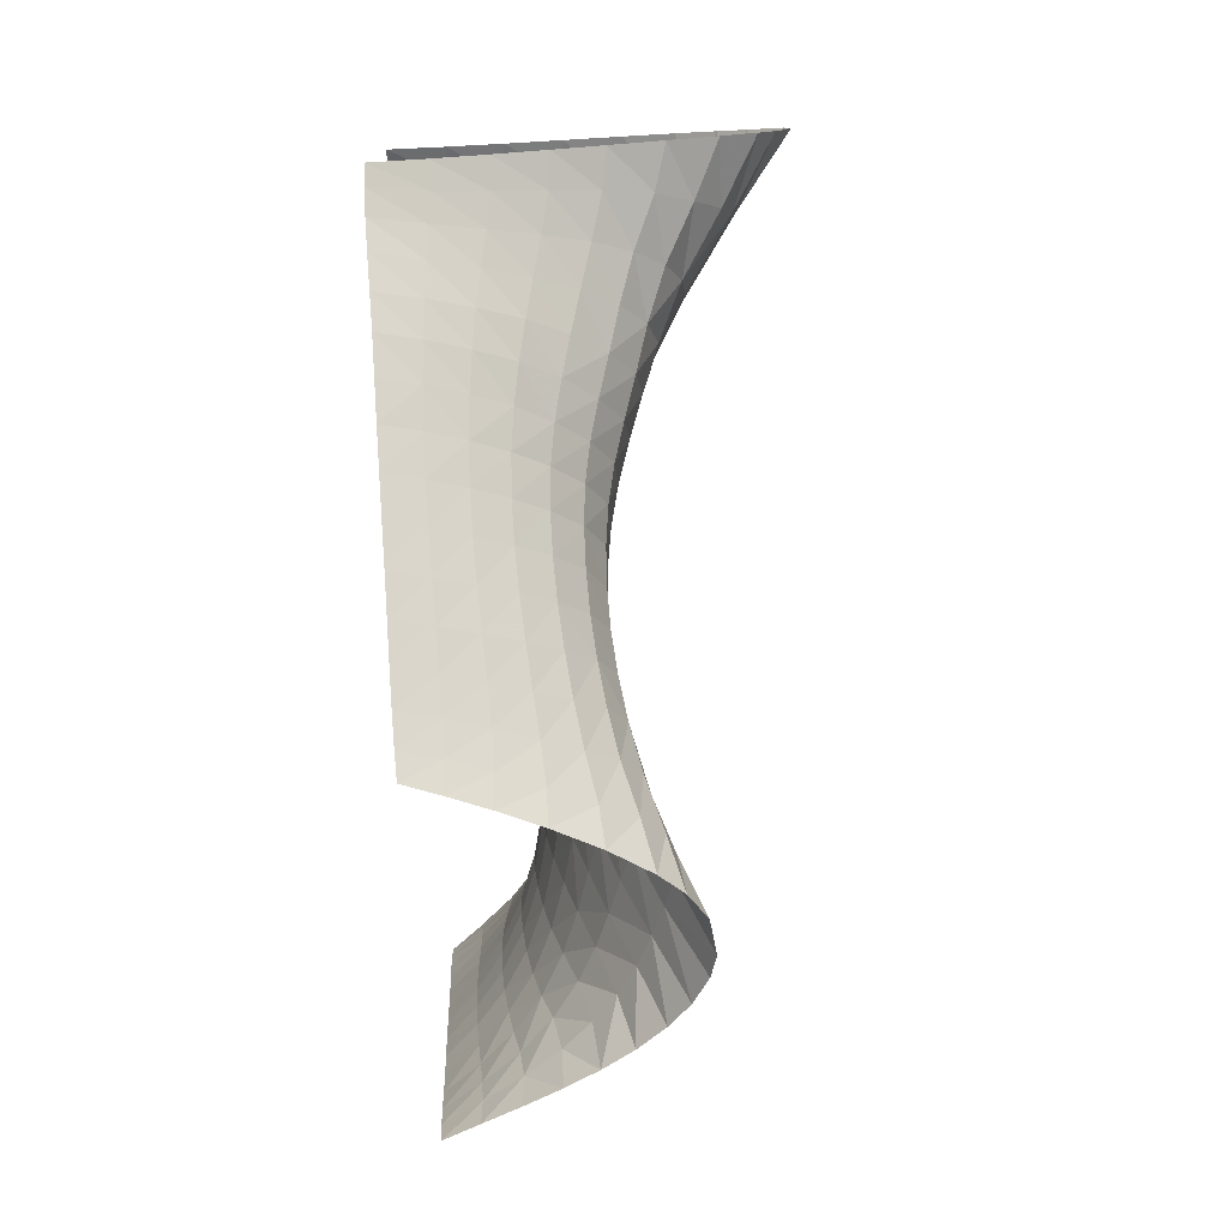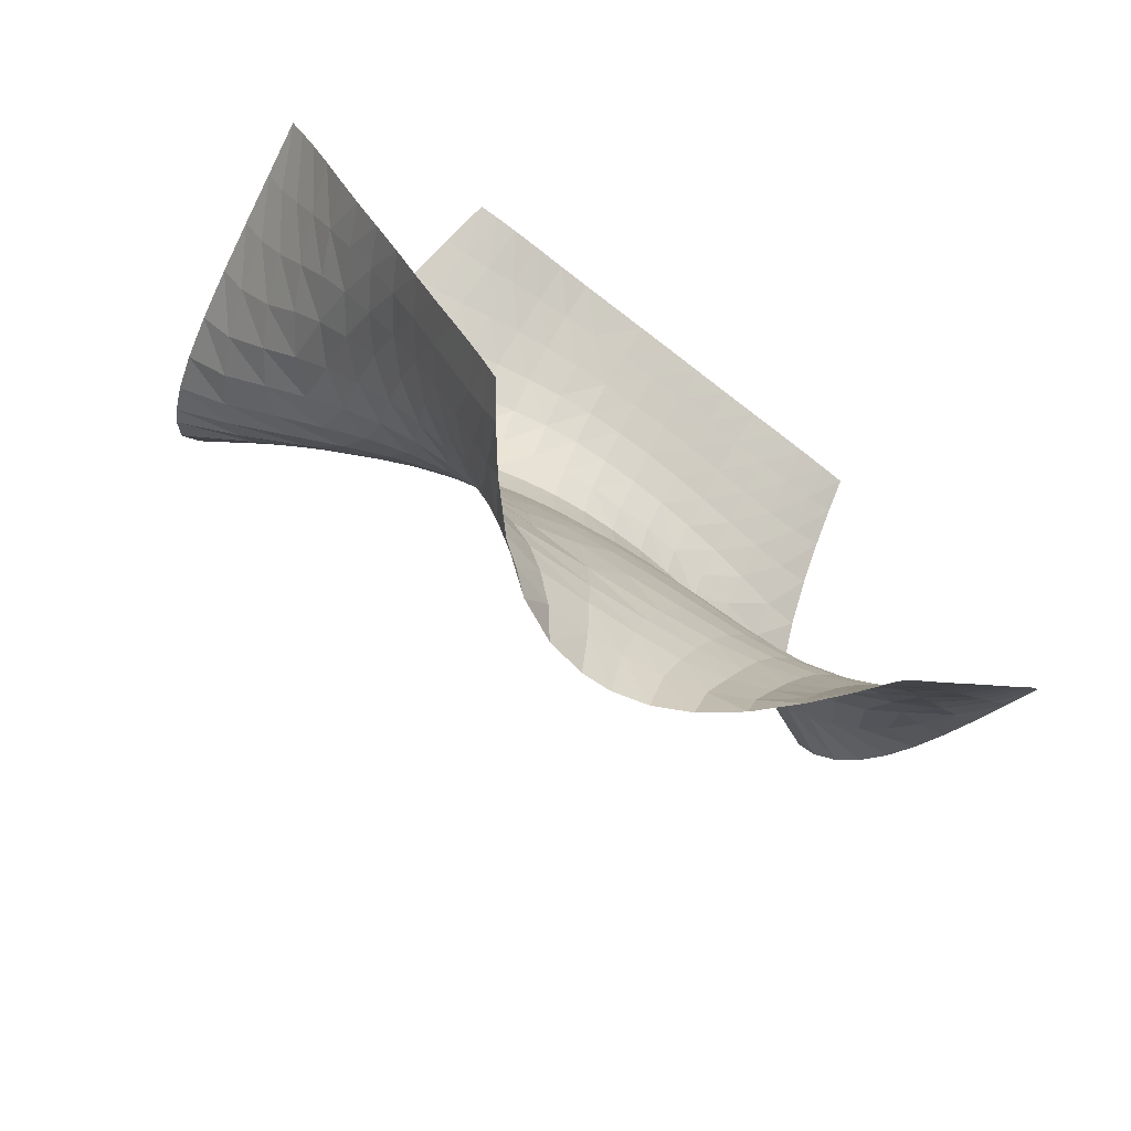
<metadata>
{"format":"obj","ext":"obj","renderer":"f3d","projection":"perspective","resolution":1024,"background":"white","views":[{"elev":71.1,"azim":-94.4,"up":"+Y"},{"elev":-74.2,"azim":142.4,"up":"+Y"}]}
</metadata>
<code>
v 10.84 9.715 5.99
v 5.535 18.04 5.846
v 7.245 9.419 5.58
v 6.064 11.74 5.344
v 8.694 12.18 5.706
v 10.73 7.473 6.073
v 7.866 7.543 5.817
v 11.28 13.19 6.126
v 13.59 11.53 6.349
v 14.82 8.491 6.101
v 13.92 6.738 6.084
v 3.331 16.35 5.425
v 1.716 18.46 5.728
v 3.282 20.2 6.162
v 8.393 18.22 6.179
v 9.416 15.43 5.986
v 6.932 14.78 5.586
v 4.752 14.09 5.283
v 3.822 11.08 4.951
v 2.663 13.21 4.924
v 1.363 15.24 5.047
v -0.08047 17.17 5.307
v 0.7039 12.3 4.409
v -0.5463 14.21 4.51
v -1.909 16.05 4.703
v -3.331 17.8 4.992
v -1.62 18.95 5.669
v -2.313 13.28 3.718
v -3.622 15.11 3.845
v -4.998 16.9 4.071
v -6.331 18.71 4.395
v -4.746 19.5 5.419
v -5.116 14.34 2.755
v -6.408 16.2 2.918
v -7.651 18.08 3.123
v -8.828 19.84 3.38
v -7.612 20.5 4.834
v -7.608 15.57 1.546
v -8.754 17.45 1.642
v -9.804 19.18 1.727
v -10.83 20.66 1.749
v -10.06 21.38 3.502
v -9.741 16.87 0.0007652
v -10.71 18.59 -0.01262
v -11.55 20.04 -0.006987
v -12.37 21.3 0.02984
v -11.94 22 1.66
v -11.49 22.78 3.409
v -11.03 23.58 5.07
v -9.216 22.17 5.102
v -10.55 24.4 6.59
v -8.374 22.99 6.401
v -6.35 21.3 5.962
v -7.524 23.93 7.468
v -5.191 22.32 6.773
v -3.26 20.62 6.155
v -4.111 23.49 7.392
v -1.959 21.96 6.711
v -0.07605 20.33 6.17
v -0.8277 23.51 7.235
v 1.241 21.98 6.647
v 0.1039 25.32 7.82
v 2.288 24.19 7.295
v 4.329 23.05 6.911
v 3.001 26.52 7.979
v 4.975 25.85 7.715
v 6.963 25.32 7.612
v 6.397 21.99 6.699
v 8.921 25.09 7.721
v 8.585 21.72 6.844
v 10.8 25.16 8.027
v 10.64 21.9 7.211
v 10.77 18.74 6.666
v 12.63 22.44 7.778
v 13.05 19.62 7.352
v 14.15 17.81 7.345
v 11.79 16.41 6.546
v 15.71 16.24 7.441
v 13.59 14.7 6.714
v 17.61 14.86 7.404
v 15.72 13.23 6.807
v 19.71 13.82 6.985
v 18.07 12.1 6.527
v 16.46 10.35 6.253
v 20.3 11.36 5.716
v 18.9 9.524 5.532
v 17.61 7.708 5.477
v 16.52 5.949 5.519
v 20.83 8.995 4.385
v 19.61 7.112 4.35
v 18.48 5.286 4.418
v 17.4 3.514 4.596
v 15.56 4.169 5.696
v 21.08 6.675 3.045
v 19.96 4.838 3.101
v 18.94 3.088 3.18
v 18.14 1.427 3.207
v 16.38 1.692 4.898
v 21.23 4.46 1.601
v 20.29 2.818 1.611
v 19.55 1.332 1.562
v 19.04 -0.005719 1.385
v 17.65 0.004617 3.078
v 21.37 2.413 -0.01105
v 20.61 1.036 0.004668
v 20.04 -0.02158 0.03189
v 22.29 3.991 -0.005794
v 22.3 6.258 1.58
v 23.34 5.766 0.005916
v 23.46 8.194 1.573
v 24.45 7.709 0.001769
v 24.66 10.22 1.605
v 25.62 9.759 -0.008165
v 25.92 12.27 1.71
v 26.84 11.84 -0.0005776
v 27.16 14.29 1.866
v 28.04 13.88 0.01066
v 28.27 16.21 2.063
v 29.14 15.82 0.001851
v 29.24 17.97 2.299
v 30.12 17.59 -0.01357
v 30.15 19.55 2.57
v 31 19.11 -0.01134
v 31.02 20.88 2.743
v 31.77 20.33 0.008609
v 31.93 22.04 2.755
v 32.41 21.27 0.03584
v 30.39 21.58 5.36
v 31.46 22.81 5.362
v 29.8 22.44 7.967
v 30.97 23.65 8.007
v 28.96 23.12 10.34
v 30.44 24.6 10.65
v 28.01 23.67 12.12
v 29.9 25.54 12.88
v 27.16 24.44 13.44
v 29.36 26.47 14.65
v 26.37 25.37 14.31
v 28.85 27.34 15.88
v 25.62 26.38 14.77
v 28.47 28.02 16.57
v 24.9 27.46 14.93
v 27.87 29.09 17.28
v 24.21 28.67 14.89
v 26.95 30.66 17.4
v 23.61 29.96 14.68
v 26.15 32 16.61
v 23.14 31.33 14.12
v 25.72 32.74 15.8
v 22.8 32.79 12.93
v 25.13 33.8 14.15
v 22.64 34.06 11.29
v 24.51 34.86 11.89
v 22.34 35.16 9.172
v 23.97 35.81 9.47
v 22.01 36.07 7.037
v 23.51 36.58 7.206
v 21.72 36.94 4.787
v 23.08 37.33 4.872
v 21.46 37.81 2.435
v 22.67 38.09 2.465
v 21.32 38.69 0.01171
v 22.28 38.84 0.06204
v 20.1 37.67 2.292
v 20.09 38.6 -0.02195
v 18.59 37.67 2.123
v 18.64 38.61 -0.02079
v 16.95 37.72 1.973
v 16.95 38.66 -0.001738
v 15.23 37.75 1.85
v 15.27 38.68 0.009658
v 13.4 37.73 1.746
v 13.43 38.67 0.004769
v 11.5 37.7 1.671
v 11.53 38.65 -0.003911
v 9.574 37.7 1.638
v 9.595 38.65 -0.003834
v 7.626 37.72 1.637
v 7.644 38.66 -0.0002037
v 5.687 37.74 1.663
v 5.708 38.67 0.00293
v 3.793 37.75 1.699
v 3.825 38.66 0.00115
v 1.979 37.75 1.729
v 2.035 38.65 -0.006188
v 0.2871 37.77 1.745
v 0.4192 38.65 -0.004494
v -1.28 37.86 1.719
v -1.11 38.69 0.01552
v -2.693 38.03 1.644
v -2.311 38.76 0.04646
v -1.631 36.96 3.479
v -3.141 37.21 3.366
v -2.1 35.92 5.303
v -3.694 36.24 5.255
v -2.542 34.68 7.158
v -4.375 35.07 7.288
v -2.766 33.27 8.689
v -5.13 33.79 9.123
v -3.083 31.82 9.649
v -5.718 32.77 10.2
v -3.534 30.34 10.04
v -6.432 31.51 11.02
v -4.133 28.92 9.938
v -7.464 29.76 11.27
v -4.9 27.49 9.504
v -8.082 28.73 10.98
v -5.736 26.17 8.961
v -8.802 27.47 10.26
v -6.634 24.99 8.298
v -9.419 26.37 9.282
v -10.03 25.31 8.001
v -3.11 24.85 7.943
v -2.22 26.38 8.5
v -1.467 28.04 9.014
v 0.8819 27.25 8.399
v -0.9224 29.77 9.272
v 1.359 29.25 8.758
v 3.425 28.81 8.434
v 1.591 31.24 8.595
v 3.592 31 8.349
v 5.493 30.8 8.218
v 5.361 28.42 8.266
v 7.321 30.63 8.205
v 7.228 28.12 8.236
v 9.099 30.53 8.301
v 9.05 27.97 8.361
v 10.83 30.56 8.531
v 10.83 28 8.636
v 12.52 30.71 8.907
v 12.58 28.21 9.071
v 12.66 25.47 8.525
v 14.32 28.58 9.655
v 14.5 25.95 9.173
v 14.59 23.13 8.515
v 16.37 26.57 9.966
v 16.68 23.98 9.484
v 17.39 22.21 9.413
v 15.23 20.84 8.256
v 18.4 20.64 9.456
v 16.33 19.24 8.31
v 19.68 19.24 9.437
v 17.73 17.74 8.343
v 21.21 18.06 9.178
v 19.43 16.46 8.185
v 22.93 17.23 8.506
v 21.33 15.5 7.649
v 24.66 16.85 7.367
v 23.25 14.99 6.647
v 21.77 13.18 6.087
v 24.91 14.81 5.254
v 23.53 12.88 4.802
v 22.14 10.93 4.516
v 24.85 12.62 3.332
v 23.53 10.6 3.126
v 22.28 8.603 3.047
v 26.15 14.61 3.643
v 26.16 16.73 5.823
v 27.31 16.53 4.037
v 27.29 18.63 6.524
v 28.32 18.36 4.548
v 28.44 20.61 7.425
v 29.36 20.12 5.074
v 26.01 18.81 8.242
v 27.39 20.92 9.287
v 24.54 19.12 9.547
v 26.23 21.29 10.77
v 23.04 19.81 10.39
v 25.05 21.92 11.82
v 21.67 20.85 10.79
v 23.93 22.83 12.42
v 20.5 22.13 10.87
v 22.89 23.96 12.62
v 19.53 23.61 10.8
v 21.99 25.27 12.56
v 18.86 25.27 10.81
v 21.29 26.75 12.5
v 18.4 27.38 11.01
v 20.79 28.49 12.48
v 18.11 29.6 11.14
v 20.47 30.36 12.3
v 18.05 31.63 10.66
v 20.36 32.11 11.57
v 18.21 33.23 9.537
v 20.38 33.52 10.27
v 18.4 34.52 8.016
v 20.36 34.69 8.596
v 18.5 35.66 6.184
v 20.28 35.76 6.623
v 18.55 36.7 4.195
v 20.18 36.73 4.525
v 16.88 36.74 3.908
v 16.75 35.68 5.778
v 14.98 35.67 5.407
v 15.14 36.76 3.662
v 16.54 34.49 7.493
v 14.73 34.42 7.016
v 12.94 34.32 6.607
v 13.16 35.6 5.088
v 16.23 33.08 8.97
v 14.41 32.91 8.425
v 12.66 32.75 7.955
v 10.94 32.64 7.626
v 11.13 34.25 6.324
v 14.22 30.98 9.43
v 16.04 31.3 10.03
v 16.11 29.06 10.34
v 9.302 34.26 6.185
v 9.42 35.56 4.76
v 11.31 35.55 4.867
v 9.182 32.63 7.457
v 7.381 32.7 7.399
v 7.436 34.31 6.154
v 5.53 34.39 6.2
v 5.564 35.66 4.798
v 7.506 35.6 4.739
v 5.533 32.8 7.426
v 3.626 32.93 7.556
v 3.579 34.47 6.33
v 1.595 34.51 6.528
v 1.668 35.72 5.046
v 3.608 35.7 4.906
v 1.636 33.03 7.781
v -0.4674 33.14 8.123
v -0.442 34.55 6.802
v -0.5898 31.52 9.001
v -0.2599 35.76 5.2
v 0.0404 36.82 3.482
v 1.835 36.78 3.426
v 3.709 36.77 3.346
v 5.633 36.75 3.27
v 7.578 36.72 3.228
v 9.516 36.69 3.235
v 11.43 36.68 3.307
v 13.31 36.71 3.451
v 15.84 0.003543 4.92
v 13.84 -0.0004035 6.401
v 14.54 2.255 6.085
v 11.95 -0.0006324 7.207
v 12.45 2.757 6.668
v 13.21 4.9 6.254
v 10.35 3.115 6.755
v 10.65 5.566 6.276
v 8.677 3.147 6.629
v 8.281 5.627 6.108
v 6.822 2.83 6.279
v 6.169 5.093 5.766
v 5.519 7.015 5.418
v 4.772 8.975 5.139
v 4.274 4.447 5.131
v 3.537 6.374 4.81
v 2.75 8.332 4.569
v 1.813 10.32 4.425
v 1.803 5.719 3.971
v 0.9516 7.617 3.798
v -0.006373 9.519 3.677
v -1.098 11.41 3.653
v -0.6323 6.911 2.766
v -1.622 8.747 2.679
v -2.703 10.61 2.65
v -3.876 12.47 2.678
v -3.028 8.029 1.434
v -4.103 9.877 1.42
v -5.233 11.76 1.426
v -6.408 13.67 1.464
v -5.314 9.206 -0.000981
v -6.41 11.11 -0.002536
v -7.531 13.05 -0.001222
v -8.661 14.99 0.005259
v -4.25 7.356 0.002271
v -2.02 6.232 1.483
v -3.224 5.577 0.003023
v -1.064 4.513 1.532
v -2.244 3.899 -0.004536
v -0.1885 2.887 1.58
v -1.346 2.359 -0.01023
v 0.5197 1.37 1.568
v -0.5921 1.016 0.002843
v 0.992 -0.003261 1.429
v -0.04176 -0.0198 0.03006
v 1.888 1.573 3.103
v 2.315 0.00295 3.043
v 3.459 1.882 4.531
v 3.9 0.0007753 4.701
v 5.085 2.395 5.598
v 5.577 4.856e-05 6.04
v 7.16 -0.001195 6.881
v 8.771 -0.005849 7.351
v 10.14 -0.005803 7.46
v 2.626 3.824 4.206
v 1.147 3.328 3.007
v 0.2853 5.108 2.877
f 1 3 5
f 1 6 7
f 1 5 8
f 1 10 6
f 2 12 13
f 2 15 17
f 2 17 12
f 18 17 4
f 18 4 19
f 18 20 12
f 21 22 13
f 21 20 23
f 21 24 22
f 25 26 27
f 25 24 28
f 25 29 26
f 30 31 32
f 30 29 33
f 30 34 31
f 35 36 31
f 35 34 39
f 35 39 40
f 40 41 36
f 40 39 44
f 40 44 45
f 45 46 41
f 47 48 42
f 48 49 42
f 50 49 51
f 50 52 37
f 50 37 42
f 53 52 54
f 53 55 32
f 53 32 31
f 56 55 57
f 56 58 59
f 56 27 26
f 59 58 61
f 59 61 14
f 59 13 22
f 61 60 63
f 61 63 64
f 64 63 66
f 64 66 67
f 64 68 14
f 68 67 70
f 68 70 15
f 70 69 72
f 70 72 73
f 73 72 75
f 73 75 77
f 73 77 16
f 77 76 79
f 77 79 8
f 79 78 81
f 79 81 9
f 81 80 83
f 81 83 84
f 84 10 9
f 84 83 86
f 84 86 87
f 87 88 10
f 87 86 90
f 87 90 91
f 91 92 88
f 91 90 95
f 91 95 96
f 96 97 92
f 96 95 100
f 96 100 101
f 101 102 97
f 101 100 105
f 101 105 106
f 104 100 99
f 107 99 108
f 109 108 110
f 111 110 112
f 113 112 114
f 115 114 116
f 117 116 118
f 119 118 121
f 121 120 123
f 123 122 125
f 125 124 127
f 126 124 128
f 129 128 130
f 131 130 132
f 133 132 134
f 135 134 136
f 137 136 138
f 139 138 140
f 141 140 142
f 143 142 144
f 145 144 147
f 147 146 149
f 149 148 151
f 151 150 153
f 153 152 155
f 155 154 157
f 157 156 159
f 159 158 161
f 161 160 163
f 162 160 164
f 165 164 166
f 167 166 168
f 169 168 170
f 171 170 172
f 173 172 175
f 175 174 177
f 177 176 179
f 179 178 181
f 181 180 183
f 183 182 185
f 185 184 187
f 187 186 189
f 189 188 191
f 190 188 192
f 193 192 194
f 195 194 196
f 197 196 198
f 199 198 200
f 201 200 202
f 203 202 204
f 205 204 206
f 207 206 209
f 209 208 211
f 211 210 212
f 212 54 51
f 210 208 57
f 210 57 55
f 213 208 214
f 213 214 62
f 213 60 57
f 214 206 204
f 214 215 216
f 216 215 218
f 216 218 219
f 216 65 62
f 219 218 221
f 219 221 222
f 219 223 65
f 223 222 224
f 223 225 66
f 225 224 226
f 225 227 67
f 227 226 229
f 227 229 71
f 229 228 231
f 229 231 232
f 232 231 234
f 232 234 235
f 232 74 71
f 235 234 237
f 235 237 238
f 235 239 74
f 239 238 241
f 239 241 76
f 241 240 243
f 241 243 78
f 243 242 245
f 243 245 80
f 245 244 247
f 245 247 82
f 247 246 249
f 247 249 250
f 250 85 82
f 250 249 252
f 250 252 253
f 253 89 85
f 253 252 255
f 253 255 256
f 256 94 89
f 256 255 110
f 256 110 108
f 255 254 112
f 254 252 251
f 254 257 114
f 257 251 258
f 257 259 118
f 259 258 261
f 259 261 120
f 261 260 263
f 261 263 122
f 263 262 128
f 263 128 124
f 262 260 264
f 262 265 130
f 265 264 266
f 265 267 132
f 267 266 268
f 267 269 134
f 269 268 270
f 269 271 136
f 271 270 273
f 271 273 138
f 273 272 274
f 273 275 140
f 275 274 276
f 275 277 142
f 277 276 278
f 277 279 144
f 279 278 280
f 279 281 146
f 281 280 282
f 281 283 150
f 283 282 285
f 283 285 152
f 285 284 287
f 285 287 154
f 287 286 289
f 287 289 156
f 289 288 291
f 289 291 158
f 291 290 164
f 291 164 160
f 290 292 166
f 290 288 293
f 293 294 292
f 293 288 296
f 293 296 297
f 297 298 294
f 297 296 300
f 297 301 298
f 302 303 304
f 302 301 305
f 302 230 303
f 305 301 306
f 305 306 307
f 305 233 230
f 307 306 280
f 307 280 278
f 307 236 233
f 306 300 282
f 304 308 309
f 304 310 298
f 304 303 308
f 311 312 313
f 311 303 228
f 311 226 224
f 313 314 315
f 313 316 308
f 313 312 317
f 317 318 314
f 317 312 222
f 317 222 221
f 319 320 321
f 319 322 314
f 319 318 320
f 323 324 325
f 323 318 220
f 323 220 324
f 326 200 198
f 326 220 217
f 326 217 200
f 325 196 194
f 325 327 320
f 325 324 196
f 327 194 192
f 327 328 321
f 329 328 186
f 329 184 330
f 329 330 322
f 330 182 331
f 330 331 315
f 331 180 332
f 331 332 316
f 332 178 333
f 332 333 309
f 333 176 334
f 333 334 310
f 334 174 172
f 334 335 299
f 335 172 170
f 335 295 299
f 328 192 188
f 300 296 286
f 295 170 168
f 278 276 236
f 276 274 237
f 274 272 238
f 272 270 242
f 270 268 244
f 268 266 246
f 266 264 248
f 264 260 258
f 258 251 248
f 217 215 202
f 108 99 94
f 103 336 98
f 336 337 338
f 338 337 340
f 338 340 341
f 338 93 98
f 341 340 343
f 341 343 11
f 341 11 93
f 343 342 344
f 343 345 6
f 345 344 346
f 345 347 7
f 348 349 3
f 348 347 350
f 348 351 349
f 352 353 19
f 352 351 354
f 352 355 353
f 356 357 23
f 356 355 358
f 356 359 357
f 360 361 28
f 360 359 362
f 360 363 361
f 364 365 33
f 364 363 366
f 364 367 365
f 368 369 38
f 369 43 38
f 366 363 370
f 370 362 372
f 372 371 374
f 374 373 376
f 376 375 378
f 378 377 380
f 379 377 381
f 382 381 383
f 384 383 385
f 386 385 346
f 387 346 344
f 388 344 342
f 389 342 339
f 385 350 347
f 385 383 350
f 390 354 351
f 390 383 381
f 390 391 354
f 392 358 355
f 392 391 375
f 392 373 358
f 391 381 377
f 371 362 359
f 365 38 34
f 361 33 29
f 357 28 24
f 353 23 20
f 349 19 4
f 17 16 5
f 3 4 5
f 1 7 3
f 1 8 9
f 10 11 6
f 2 13 14
f 15 16 17
f 17 18 12
f 17 5 4
f 18 19 20
f 20 21 12
f 21 13 12
f 21 23 24
f 24 25 22
f 25 27 22
f 25 28 29
f 29 30 26
f 30 32 26
f 30 33 34
f 34 35 31
f 36 37 31
f 34 38 39
f 35 40 36
f 41 42 36
f 39 43 44
f 40 45 41
f 46 47 41
f 47 42 41
f 49 50 42
f 50 51 52
f 52 53 37
f 37 36 42
f 53 54 55
f 55 56 32
f 53 31 37
f 56 57 58
f 56 59 27
f 56 26 32
f 58 60 61
f 59 14 13
f 59 22 27
f 60 62 63
f 61 64 14
f 63 65 66
f 64 67 68
f 68 2 14
f 67 69 70
f 68 15 2
f 69 71 72
f 70 73 15
f 72 74 75
f 75 76 77
f 73 16 15
f 76 78 79
f 77 8 16
f 78 80 81
f 79 9 8
f 80 82 83
f 81 84 9
f 10 1 9
f 83 85 86
f 84 87 10
f 88 11 10
f 86 89 90
f 87 91 88
f 92 93 88
f 90 94 95
f 91 96 92
f 97 98 92
f 95 99 100
f 96 101 97
f 102 103 97
f 100 104 105
f 101 106 102
f 104 99 107
f 107 108 109
f 109 110 111
f 111 112 113
f 113 114 115
f 115 116 117
f 117 118 119
f 118 120 121
f 120 122 123
f 122 124 125
f 124 126 127
f 126 128 129
f 129 130 131
f 131 132 133
f 133 134 135
f 135 136 137
f 137 138 139
f 139 140 141
f 141 142 143
f 143 144 145
f 144 146 147
f 146 148 149
f 148 150 151
f 150 152 153
f 152 154 155
f 154 156 157
f 156 158 159
f 158 160 161
f 160 162 163
f 162 164 165
f 165 166 167
f 167 168 169
f 169 170 171
f 171 172 173
f 172 174 175
f 174 176 177
f 176 178 179
f 178 180 181
f 180 182 183
f 182 184 185
f 184 186 187
f 186 188 189
f 188 190 191
f 190 192 193
f 193 194 195
f 195 196 197
f 197 198 199
f 199 200 201
f 201 202 203
f 203 204 205
f 205 206 207
f 206 208 209
f 208 210 211
f 210 54 212
f 54 52 51
f 208 213 57
f 210 55 54
f 208 206 214
f 213 62 60
f 60 58 57
f 214 204 215
f 214 216 62
f 215 217 218
f 216 219 65
f 65 63 62
f 218 220 221
f 219 222 223
f 223 66 65
f 223 224 225
f 225 67 66
f 225 226 227
f 227 69 67
f 226 228 229
f 227 71 69
f 228 230 231
f 229 232 71
f 231 233 234
f 232 235 74
f 74 72 71
f 234 236 237
f 235 238 239
f 239 75 74
f 238 240 241
f 239 76 75
f 240 242 243
f 241 78 76
f 242 244 245
f 243 80 78
f 244 246 247
f 245 82 80
f 246 248 249
f 247 250 82
f 85 83 82
f 249 251 252
f 250 253 85
f 89 86 85
f 252 254 255
f 253 256 89
f 94 90 89
f 255 112 110
f 256 108 94
f 254 114 112
f 254 251 257
f 257 116 114
f 257 258 259
f 257 118 116
f 258 260 261
f 259 120 118
f 260 262 263
f 261 122 120
f 262 130 128
f 263 124 122
f 262 264 265
f 265 132 130
f 265 266 267
f 267 134 132
f 267 268 269
f 269 136 134
f 269 270 271
f 271 138 136
f 270 272 273
f 273 140 138
f 273 274 275
f 275 142 140
f 275 276 277
f 277 144 142
f 277 278 279
f 279 146 144
f 279 280 281
f 281 148 146
f 281 282 283
f 281 150 148
f 282 284 285
f 283 152 150
f 284 286 287
f 285 154 152
f 286 288 289
f 287 156 154
f 288 290 291
f 289 158 156
f 290 166 164
f 291 160 158
f 292 168 166
f 290 293 292
f 294 295 292
f 288 286 296
f 293 297 294
f 298 299 294
f 297 300 301
f 301 302 298
f 302 304 298
f 302 305 230
f 230 228 303
f 301 300 306
f 305 307 233
f 233 231 230
f 306 282 280
f 307 278 236
f 236 234 233
f 300 284 282
f 304 309 310
f 310 299 298
f 303 311 308
f 311 313 308
f 311 228 226
f 311 224 312
f 313 315 316
f 316 309 308
f 313 317 314
f 318 319 314
f 312 224 222
f 317 221 318
f 319 321 322
f 322 315 314
f 318 323 320
f 323 325 320
f 318 221 220
f 220 326 324
f 326 198 324
f 220 218 217
f 217 202 200
f 325 194 327
f 327 321 320
f 324 198 196
f 327 192 328
f 328 329 321
f 329 186 184
f 184 182 330
f 329 322 321
f 182 180 331
f 330 315 322
f 180 178 332
f 331 316 315
f 178 176 333
f 332 309 316
f 176 174 334
f 333 310 309
f 334 172 335
f 334 299 310
f 335 170 295
f 295 294 299
f 328 188 186
f 300 286 284
f 295 168 292
f 276 237 236
f 274 238 237
f 272 240 238
f 272 242 240
f 270 244 242
f 268 246 244
f 266 248 246
f 264 258 248
f 251 249 248
f 215 204 202
f 99 95 94
f 103 98 97
f 336 338 98
f 337 339 340
f 338 341 93
f 93 92 98
f 340 342 343
f 343 6 11
f 11 88 93
f 343 344 345
f 345 7 6
f 345 346 347
f 347 348 7
f 348 3 7
f 348 350 351
f 351 352 349
f 352 19 349
f 352 354 355
f 355 356 353
f 356 23 353
f 356 358 359
f 359 360 357
f 360 28 357
f 360 362 363
f 363 364 361
f 364 33 361
f 364 366 367
f 367 368 365
f 368 38 365
f 43 39 38
f 363 362 370
f 362 371 372
f 371 373 374
f 373 375 376
f 375 377 378
f 377 379 380
f 379 381 382
f 382 383 384
f 384 385 386
f 386 346 387
f 387 344 388
f 388 342 389
f 342 340 339
f 385 347 346
f 383 390 350
f 390 351 350
f 390 381 391
f 391 392 354
f 392 355 354
f 392 375 373
f 373 371 358
f 391 377 375
f 371 359 358
f 365 34 33
f 361 29 28
f 357 24 23
f 353 20 19
f 349 4 3
f 16 8 5

</code>
